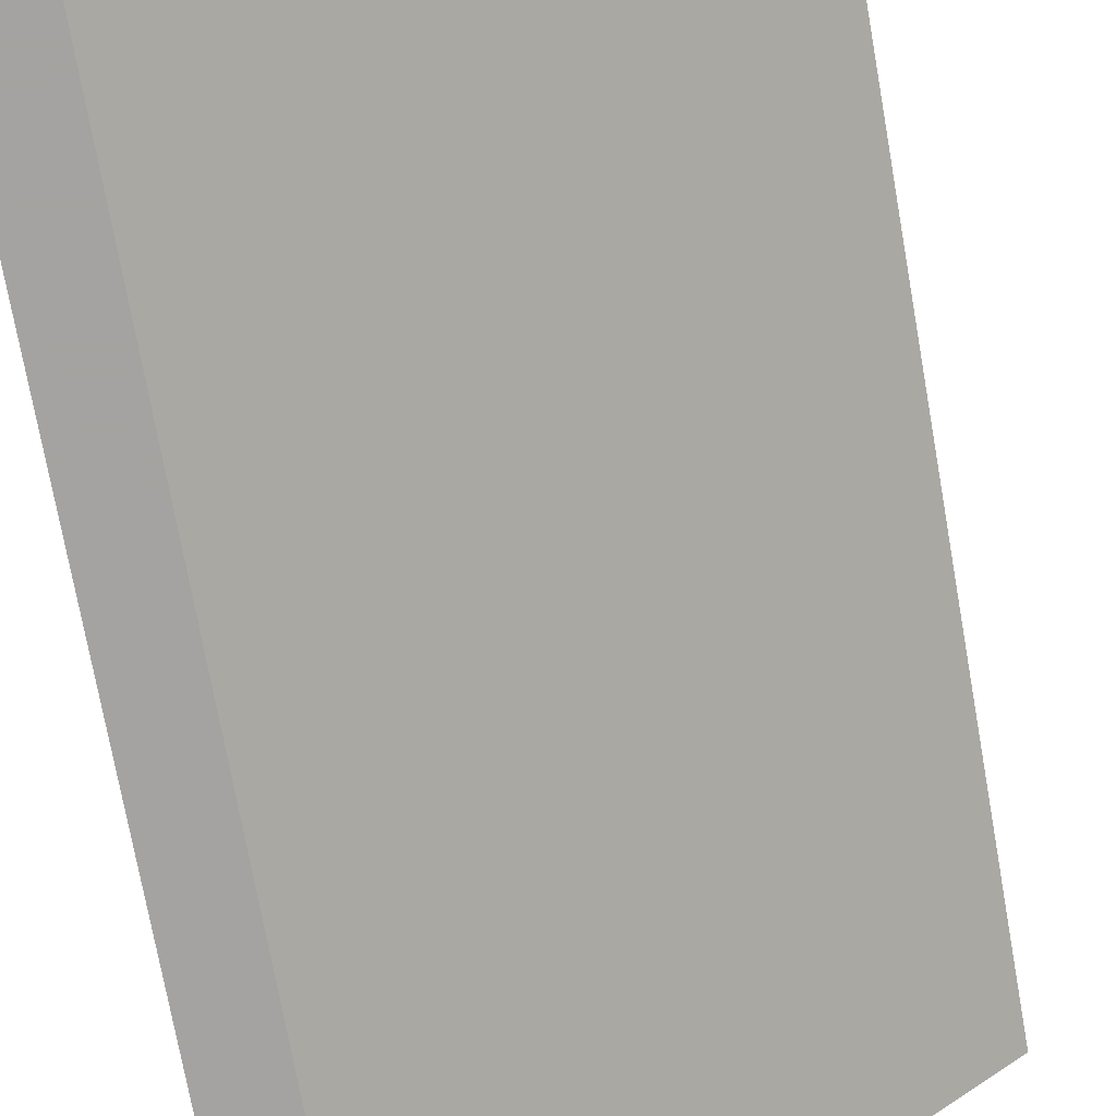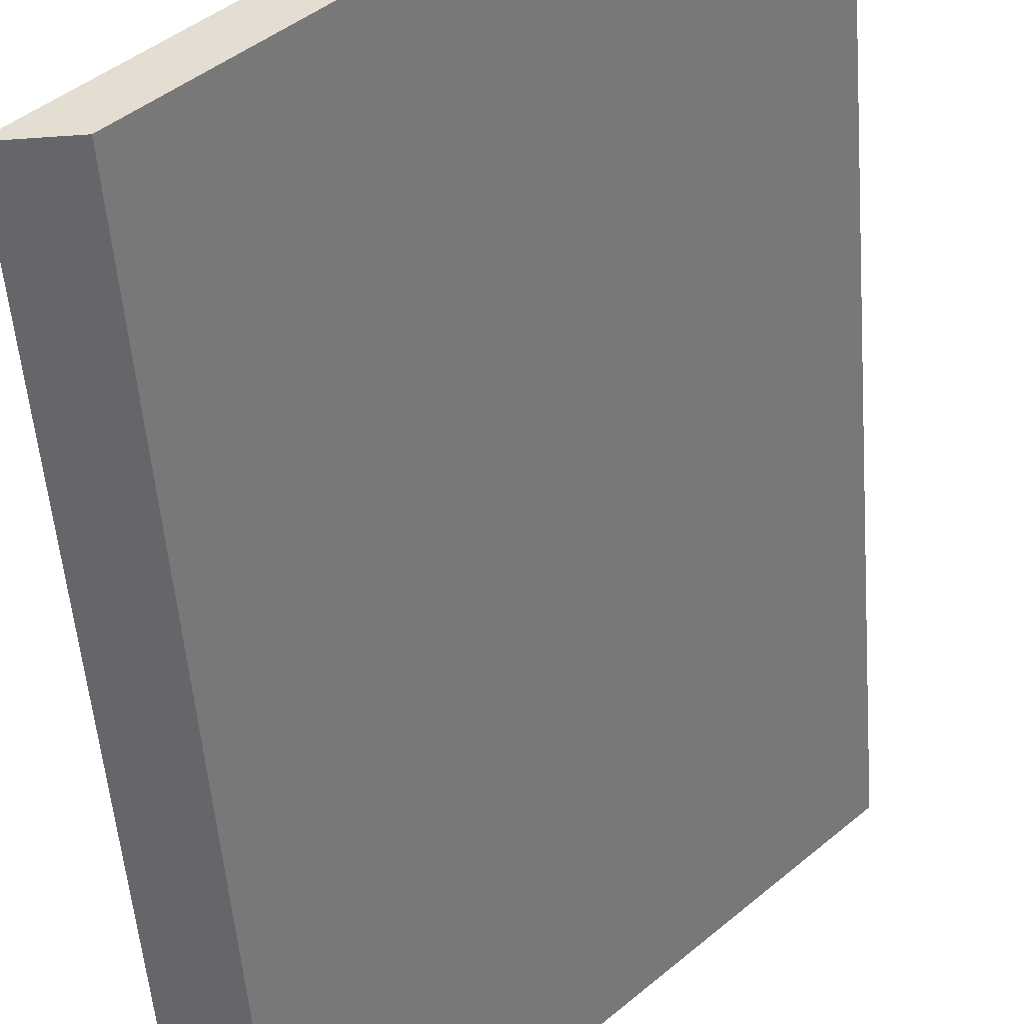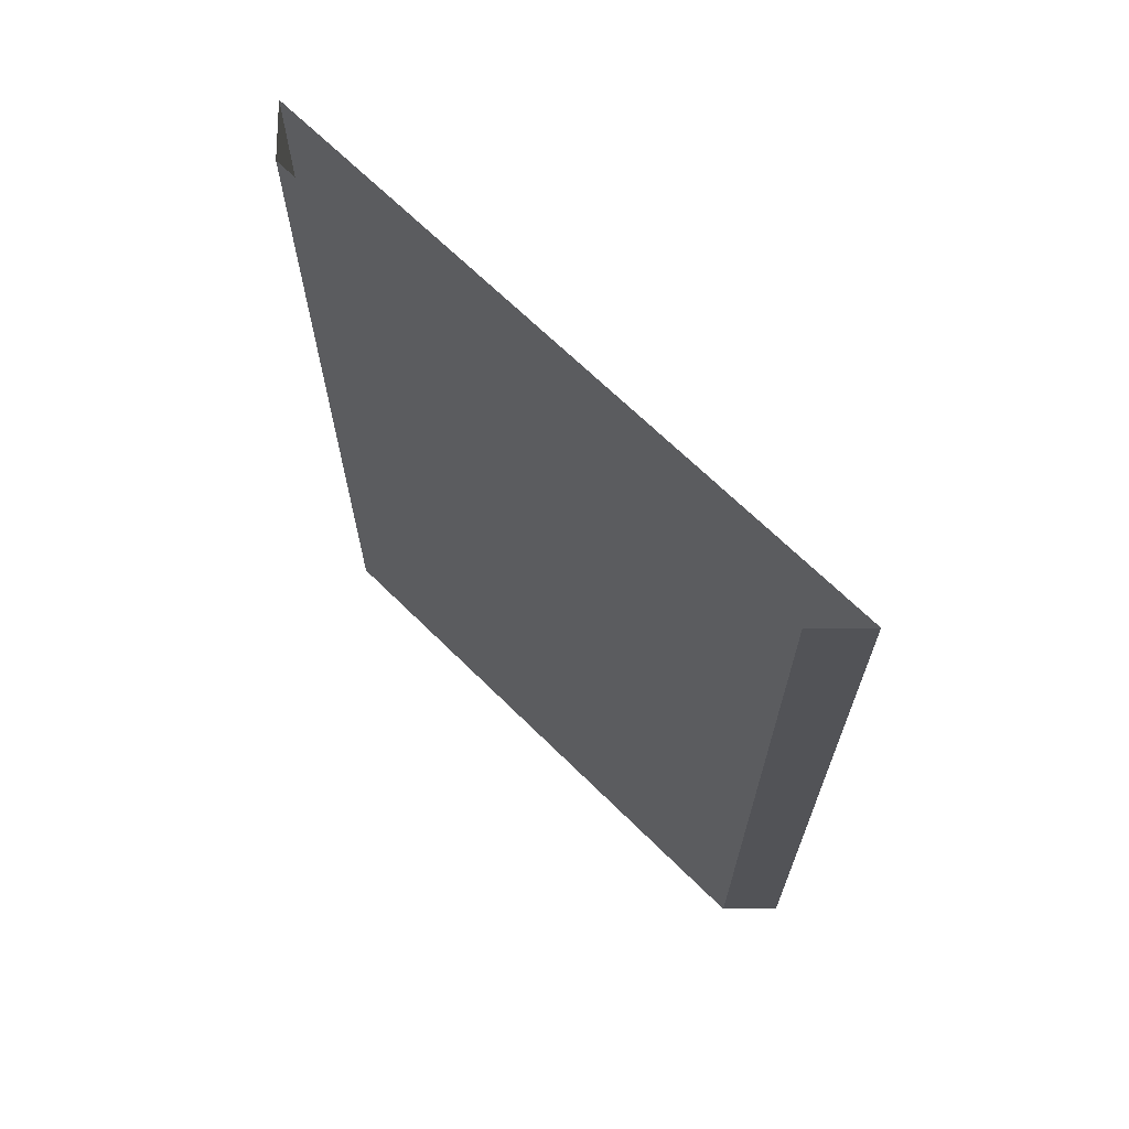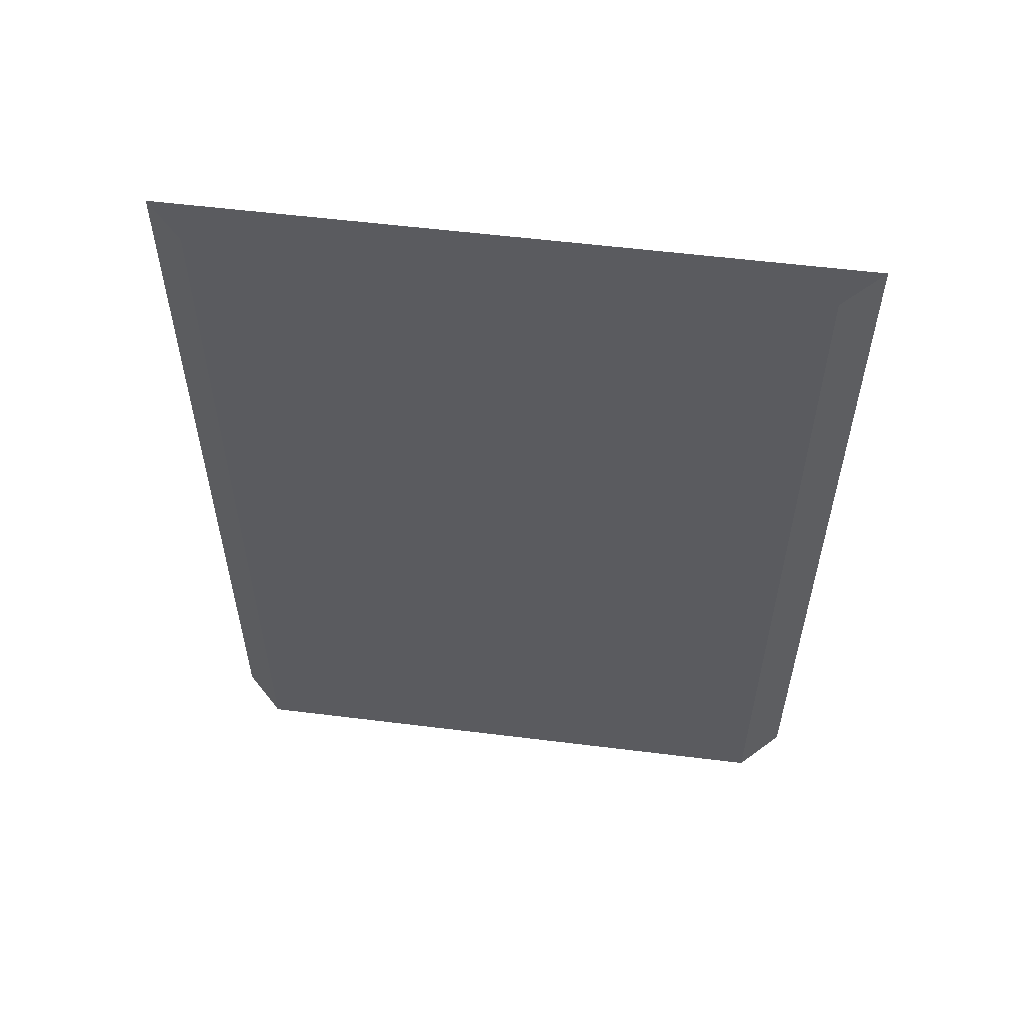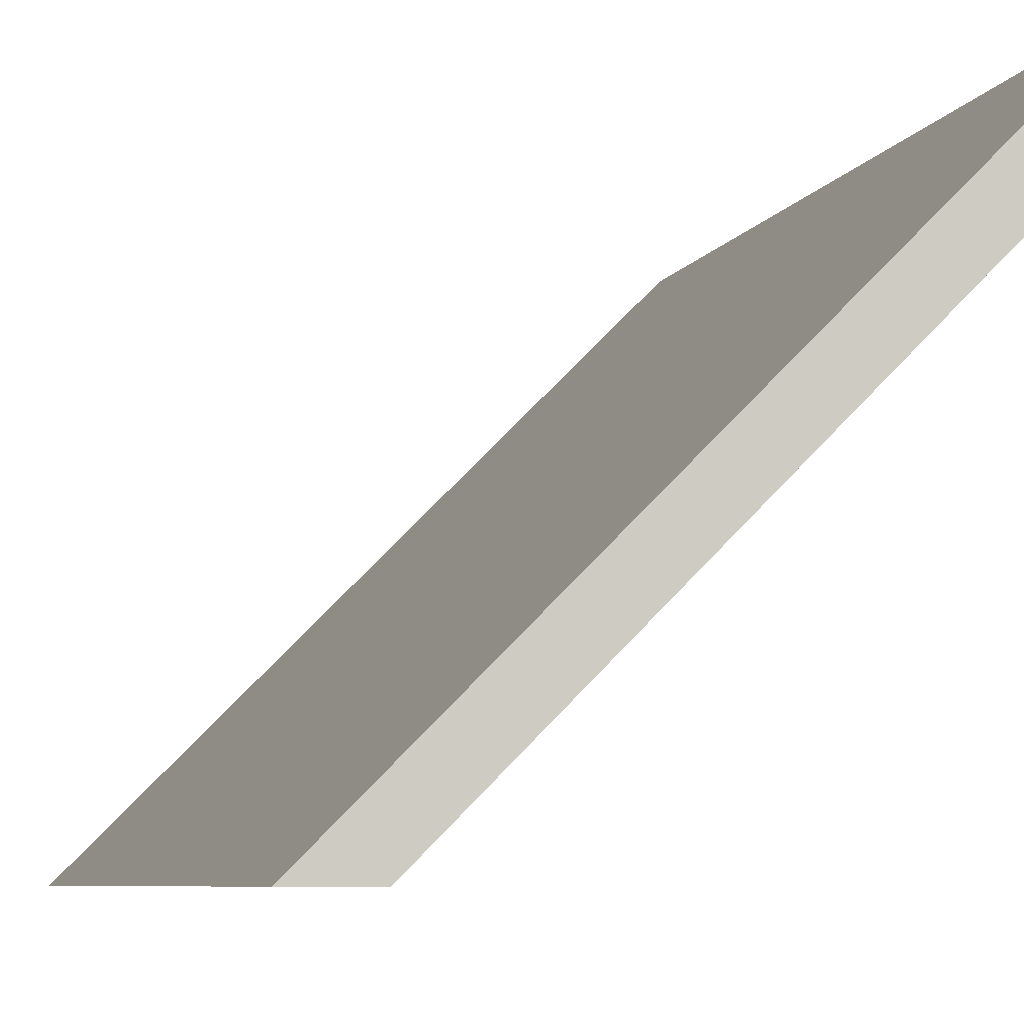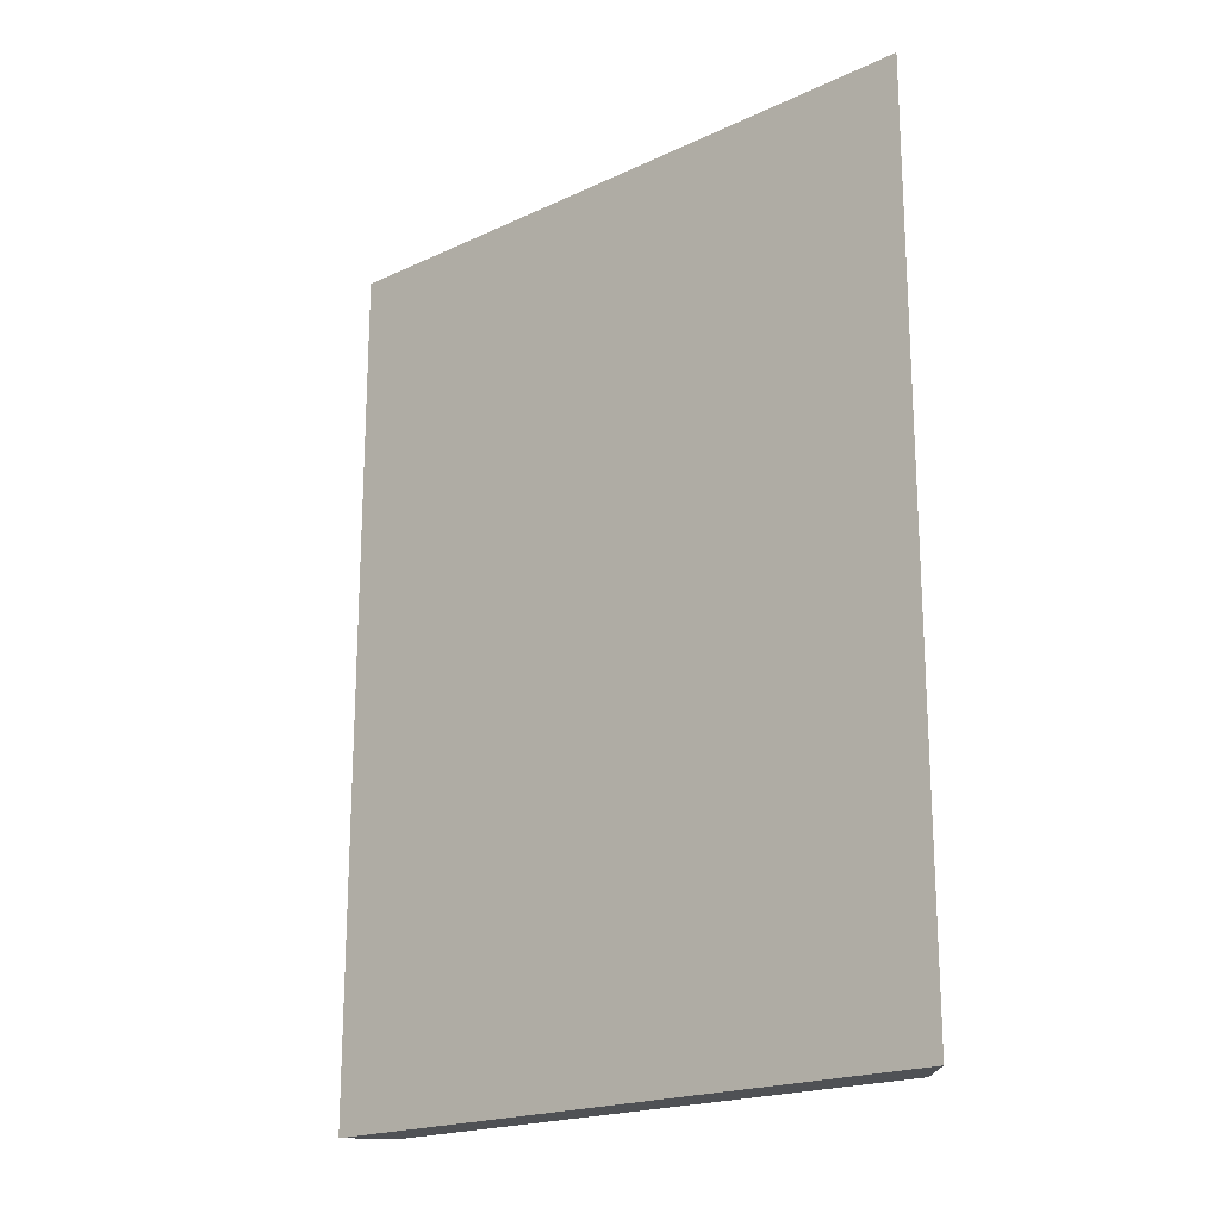
<metadata>
{"format":"obj","ext":"obj","renderer":"f3d","projection":"perspective","resolution":1024,"background":"white","views":[{"elev":-73.1,"azim":10.1,"up":"+Z"},{"elev":-51.7,"azim":4.4,"up":"+Z"},{"elev":67.5,"azim":179.7,"up":"+Y"},{"elev":56.3,"azim":142.4,"up":"+Y"},{"elev":-6.3,"azim":-14.7,"up":"+Z"},{"elev":-19.6,"azim":-4.0,"up":"+Y"}]}
</metadata>
<code>
v 0.5 -1.875 0.375
v 0.5 -1.875 0.5
v -0.5 -1.875 -0.5
v -0.375 -1.875 -0.5
v 0.5 0 0.375
v 0.5 0 0.5
v -0.5 0 -0.5
v -0.375 0 -0.5
v 0.5 -1.875 0.375
v 0.5 -1.875 0.375
f 1 2 3
f 1 3 4
f 1 4 5
f 1 5 6
f 1 6 2
f 2 6 7
f 2 7 3
f 3 7 8
f 3 8 4
f 4 8 5

</code>
